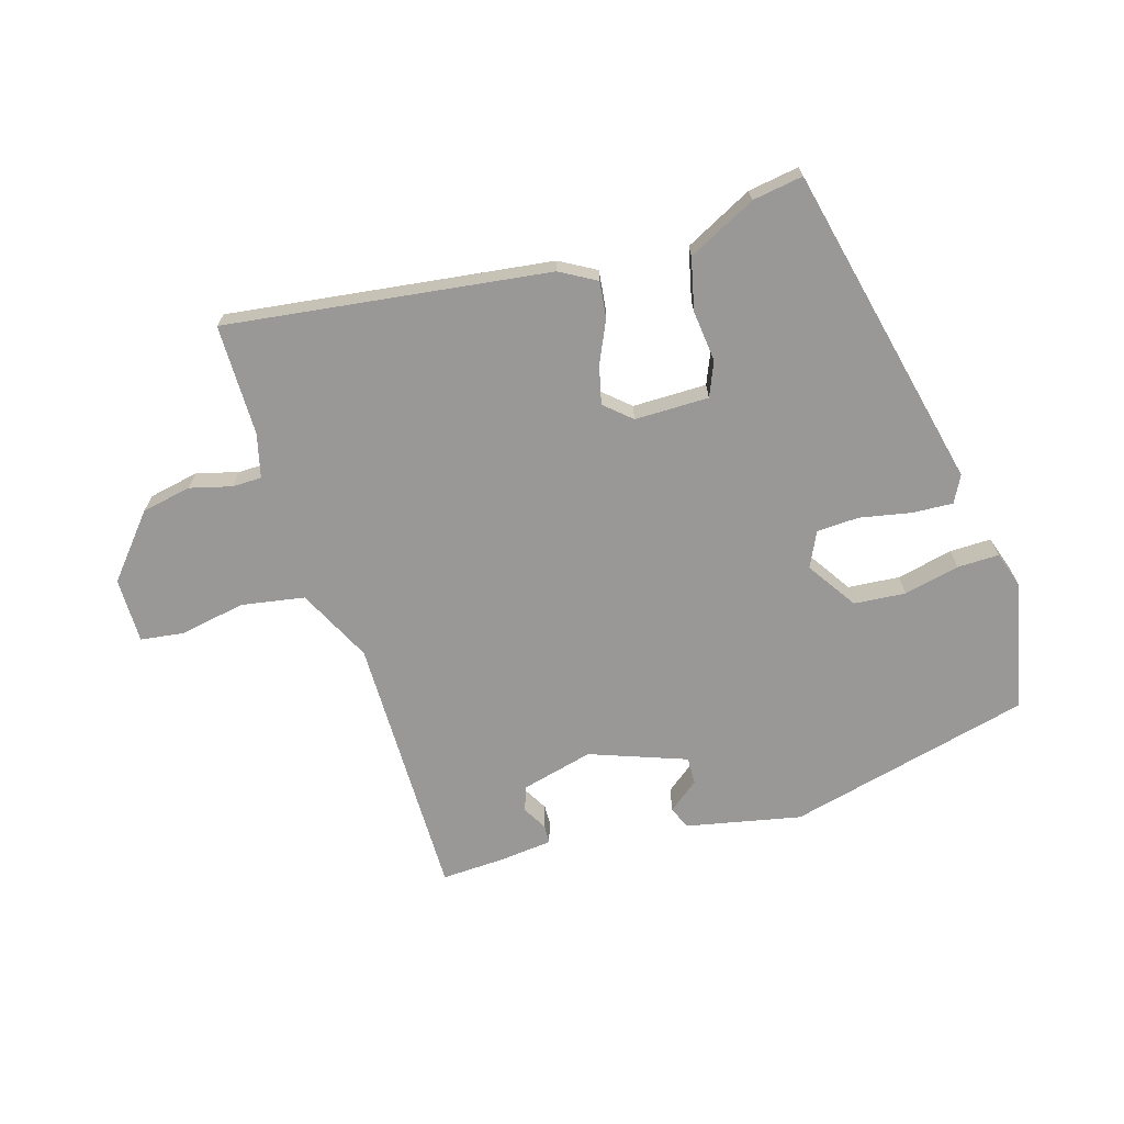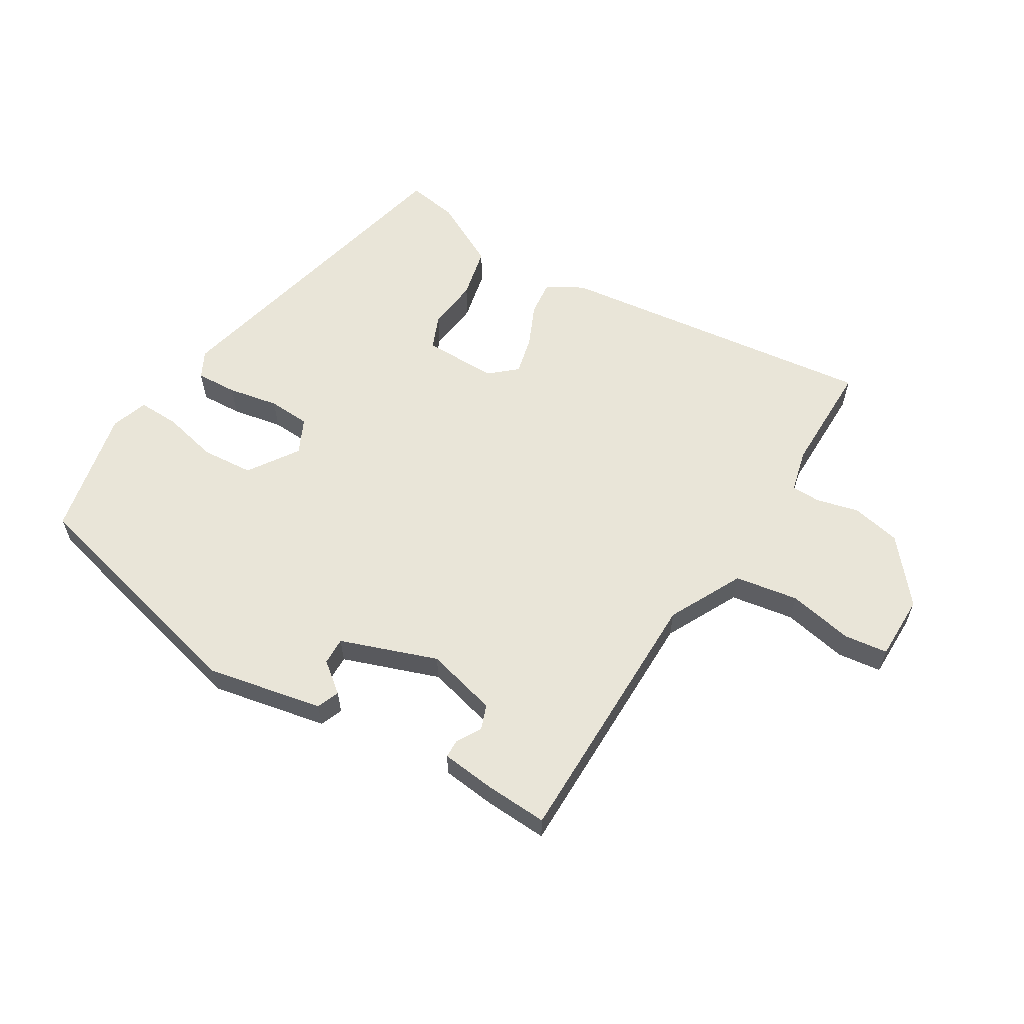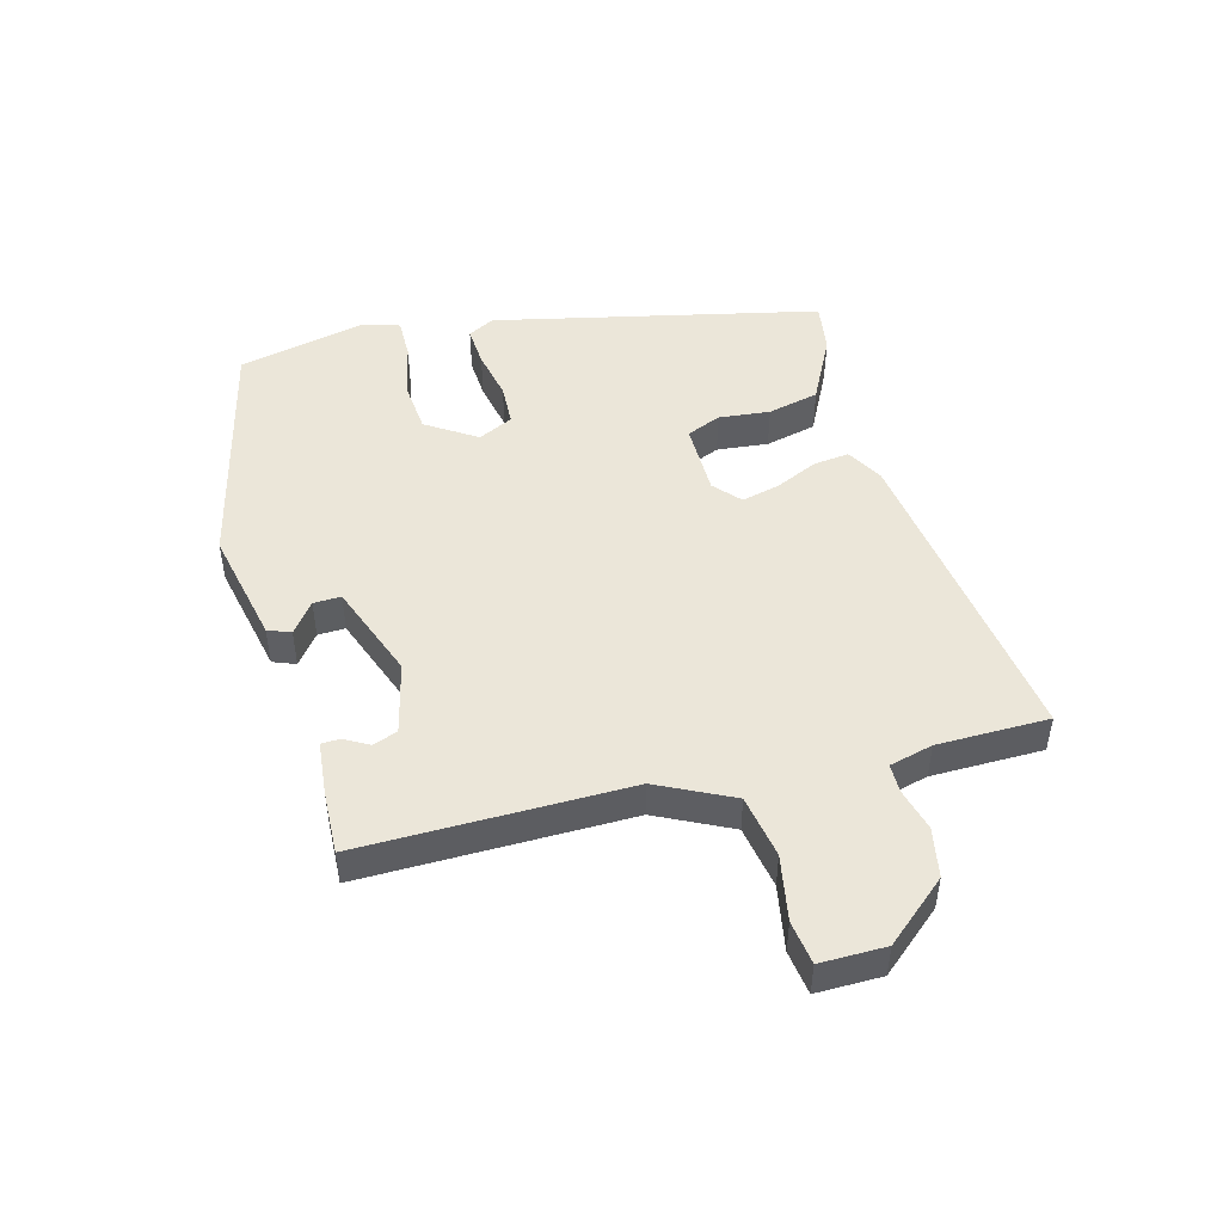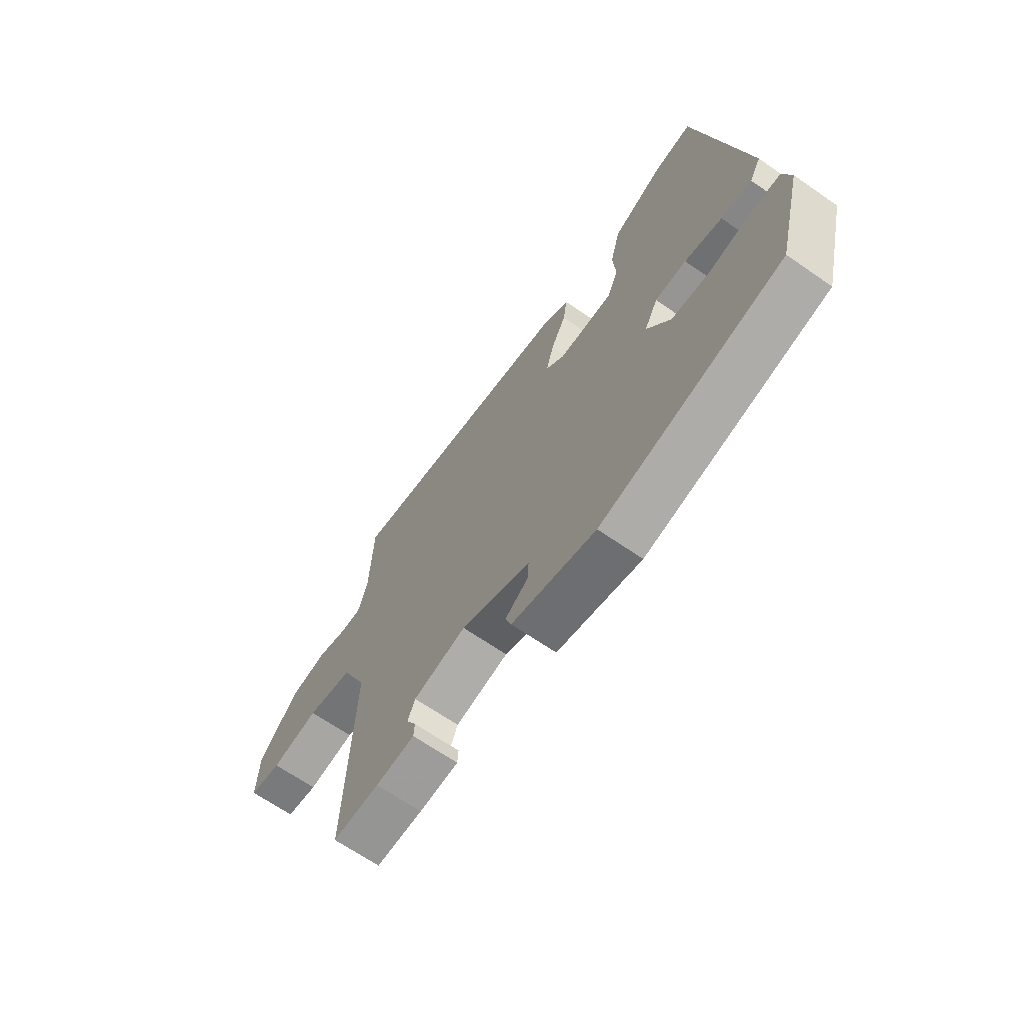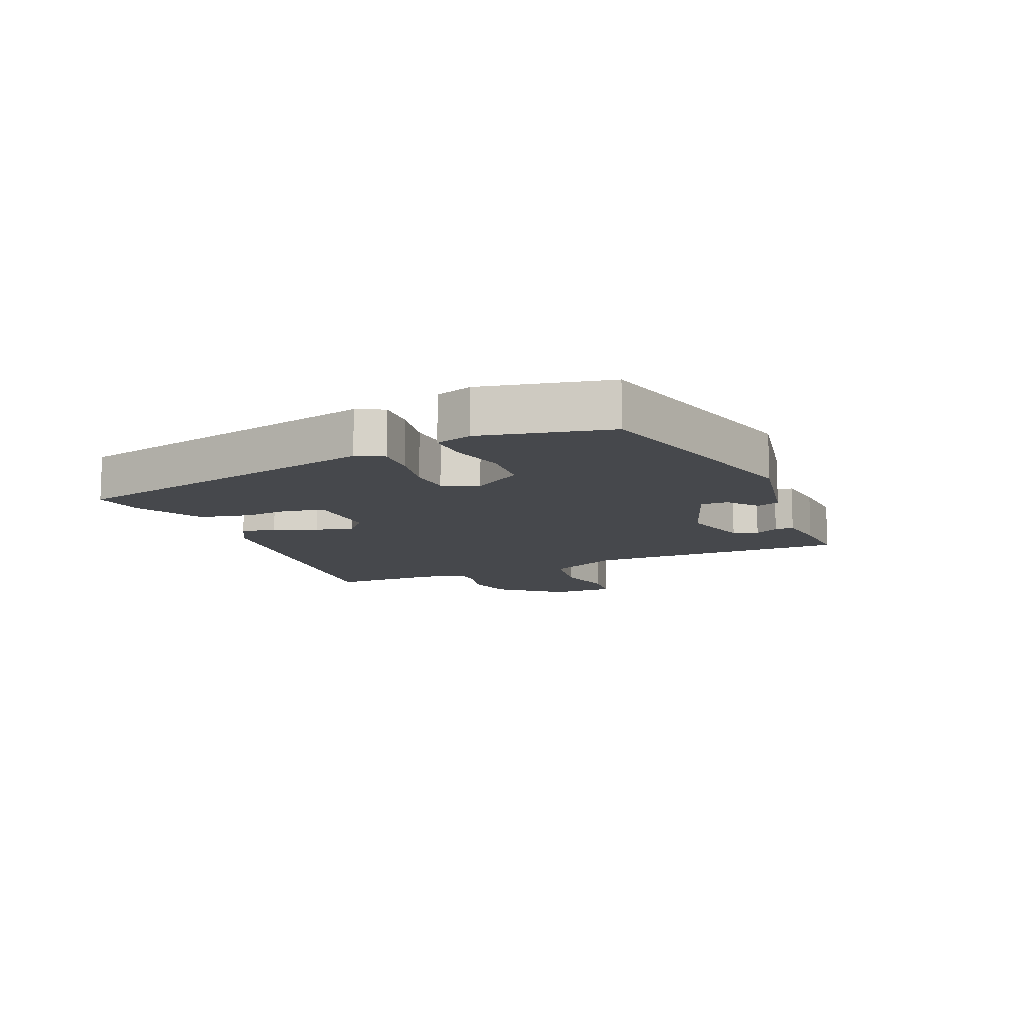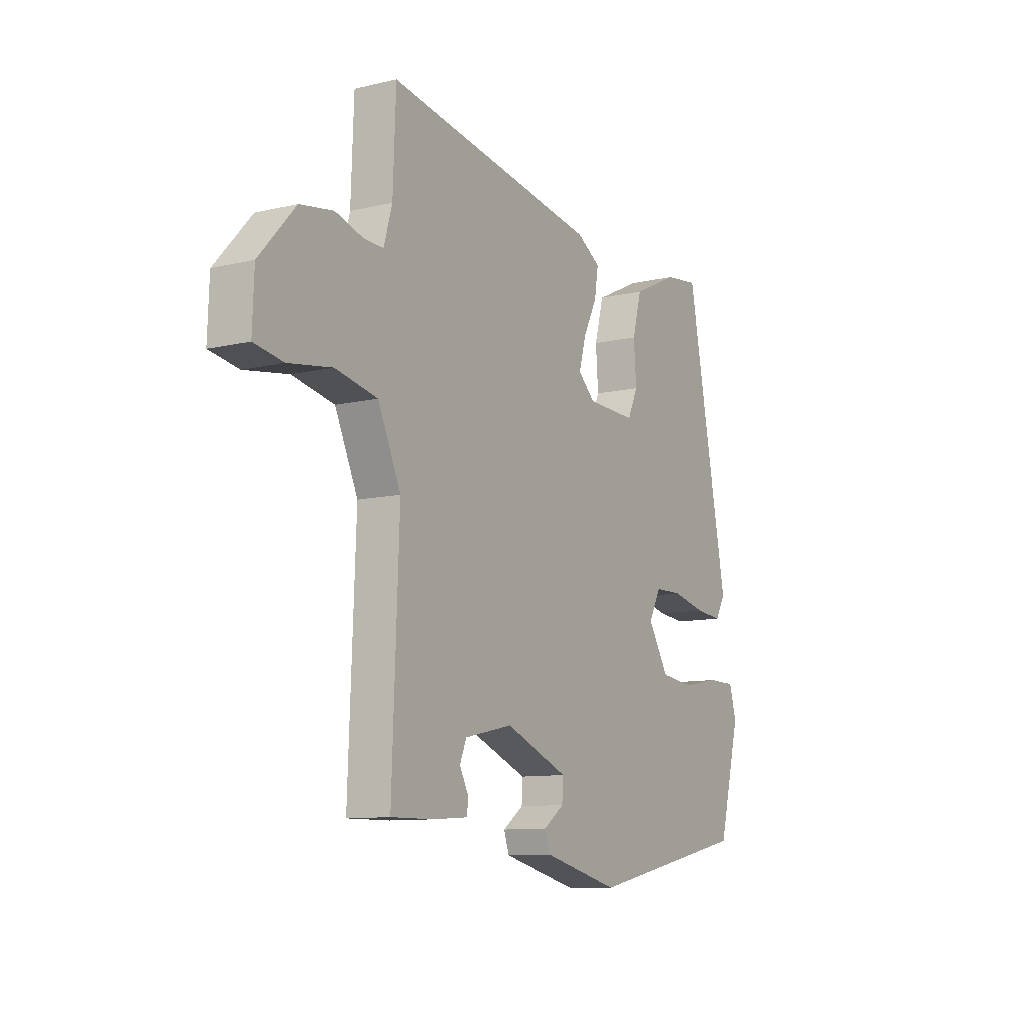
<metadata>
{"format":"obj","ext":"obj","renderer":"f3d","projection":"perspective","resolution":1024,"background":"white","views":[{"elev":-68.7,"azim":18.8,"up":"+Y"},{"elev":59.7,"azim":-146.3,"up":"+Y"},{"elev":47.9,"azim":-103.3,"up":"+Y"},{"elev":-66.8,"azim":55.2,"up":"+Z"},{"elev":-11.1,"azim":115.4,"up":"+Y"},{"elev":-10.2,"azim":-59.0,"up":"+Z"}]}
</metadata>
<code>
v -0.499 0.07 0.543
v 0.016 0.07 0.457
v 0.073 0.07 0.422
v 0.064 0.07 0.364
v 0.031 0.07 0.298
v 0.014 0.07 0.237
v 0.055 0.07 0.198
v 0.174 0.07 0.194
v 0.199 0.07 0.248
v 0.193 0.07 0.331
v 0.215 0.07 0.413
v 0.326 0.07 0.465
v 0.408 0.07 0.475
v 0.509 0.07 -0.052
v 0.485 0.07 -0.094
v 0.419 0.07 -0.088
v 0.338 0.07 -0.069
v 0.27 0.07 -0.07
v 0.241 0.07 -0.125
v 0.291 0.07 -0.207
v 0.374 0.07 -0.217
v 0.464 0.07 -0.2
v 0.531 0.07 -0.201
v 0.548 0.07 -0.261
v 0.495 0.07 -0.466
v 0.101 0.07 -0.548
v -0.083 0.07 -0.503
v -0.096 0.07 -0.466
v -0.046 0.07 -0.43
v -0.043 0.07 -0.386
v -0.196 0.07 -0.324
v -0.312 0.07 -0.349
v -0.328 0.07 -0.388
v -0.307 0.07 -0.428
v -0.309 0.07 -0.458
v -0.395 0.07 -0.464
v -0.497 0.07 -0.465
v -0.48 0.07 -0.036
v -0.535 0.07 0.085
v -0.636 0.07 0.106
v -0.741 0.07 0.09
v -0.811 0.07 0.102
v -0.807 0.07 0.207
v -0.72 0.07 0.303
v -0.64 0.07 0.316
v -0.573 0.07 0.296
v -0.526 0.07 0.295
v -0.506 0.07 0.364
v -0.499 0 0.543
v 0.016 0 0.457
v 0.073 0 0.422
v 0.064 0 0.364
v 0.031 0 0.298
v 0.014 0 0.237
v 0.055 0 0.198
v 0.174 0 0.194
v 0.199 0 0.248
v 0.193 0 0.331
v 0.215 0 0.413
v 0.326 0 0.465
v 0.408 0 0.475
v 0.509 0 -0.052
v 0.485 0 -0.094
v 0.419 0 -0.088
v 0.338 0 -0.069
v 0.27 0 -0.07
v 0.241 0 -0.125
v 0.291 0 -0.207
v 0.374 0 -0.217
v 0.464 0 -0.2
v 0.531 0 -0.201
v 0.548 0 -0.261
v 0.495 0 -0.466
v 0.101 0 -0.548
v -0.083 0 -0.503
v -0.096 0 -0.466
v -0.046 0 -0.43
v -0.043 0 -0.386
v -0.196 0 -0.324
v -0.312 0 -0.349
v -0.328 0 -0.388
v -0.307 0 -0.428
v -0.309 0 -0.458
v -0.395 0 -0.464
v -0.497 0 -0.465
v -0.48 0 -0.036
v -0.535 0 0.085
v -0.636 0 0.106
v -0.741 0 0.09
v -0.811 0 0.102
v -0.807 0 0.207
v -0.72 0 0.303
v -0.64 0 0.316
v -0.573 0 0.296
v -0.526 0 0.295
v -0.506 0 0.364
f 44 45 46
f 43 44 46
f 42 43 46
f 41 42 46
f 40 41 46
f 39 40 46 47
f 38 39 47 48
f 35 36 37
f 34 35 37
f 33 34 37
f 32 33 37 38
f 1 2 3
f 48 1 3
f 38 48 3
f 32 38 3
f 31 32 3
f 27 28 29
f 26 27 29
f 25 26 29
f 24 25 29
f 23 24 29
f 22 23 29
f 21 22 29
f 20 21 29 30
f 19 20 30 31
f 15 16 17
f 14 15 17
f 13 14 17
f 12 13 17
f 11 12 17
f 10 11 17
f 9 10 17
f 8 9 17 18
f 18 19 31
f 8 18 31
f 7 8 31
f 3 4 5
f 31 3 5
f 31 5 6
f 6 7 31
f 94 93 92
f 94 92 91
f 94 91 90
f 94 90 89
f 94 89 88
f 95 94 88 87
f 96 95 87 86
f 85 84 83
f 85 83 82
f 85 82 81
f 86 85 81 80
f 51 50 49
f 51 49 96
f 51 96 86
f 51 86 80
f 51 80 79
f 77 76 75
f 77 75 74
f 77 74 73
f 77 73 72
f 77 72 71
f 77 71 70
f 77 70 69
f 78 77 69 68
f 79 78 68 67
f 65 64 63
f 65 63 62
f 65 62 61
f 65 61 60
f 65 60 59
f 65 59 58
f 65 58 57
f 66 65 57 56
f 79 67 66
f 79 66 56
f 79 56 55
f 53 52 51
f 53 51 79
f 54 53 79
f 79 55 54
f 1 49 50 2
f 2 50 51 3
f 3 51 52 4
f 4 52 53 5
f 5 53 54 6
f 6 54 55 7
f 7 55 56 8
f 8 56 57 9
f 9 57 58 10
f 10 58 59 11
f 11 59 60 12
f 12 60 61 13
f 13 61 62 14
f 14 62 63 15
f 15 63 64 16
f 16 64 65 17
f 17 65 66 18
f 18 66 67 19
f 19 67 68 20
f 20 68 69 21
f 21 69 70 22
f 22 70 71 23
f 23 71 72 24
f 24 72 73 25
f 25 73 74 26
f 26 74 75 27
f 27 75 76 28
f 28 76 77 29
f 29 77 78 30
f 30 78 79 31
f 31 79 80 32
f 32 80 81 33
f 33 81 82 34
f 34 82 83 35
f 35 83 84 36
f 36 84 85 37
f 37 85 86 38
f 38 86 87 39
f 39 87 88 40
f 40 88 89 41
f 41 89 90 42
f 42 90 91 43
f 43 91 92 44
f 44 92 93 45
f 45 93 94 46
f 46 94 95 47
f 47 95 96 48
f 48 96 49 1

</code>
